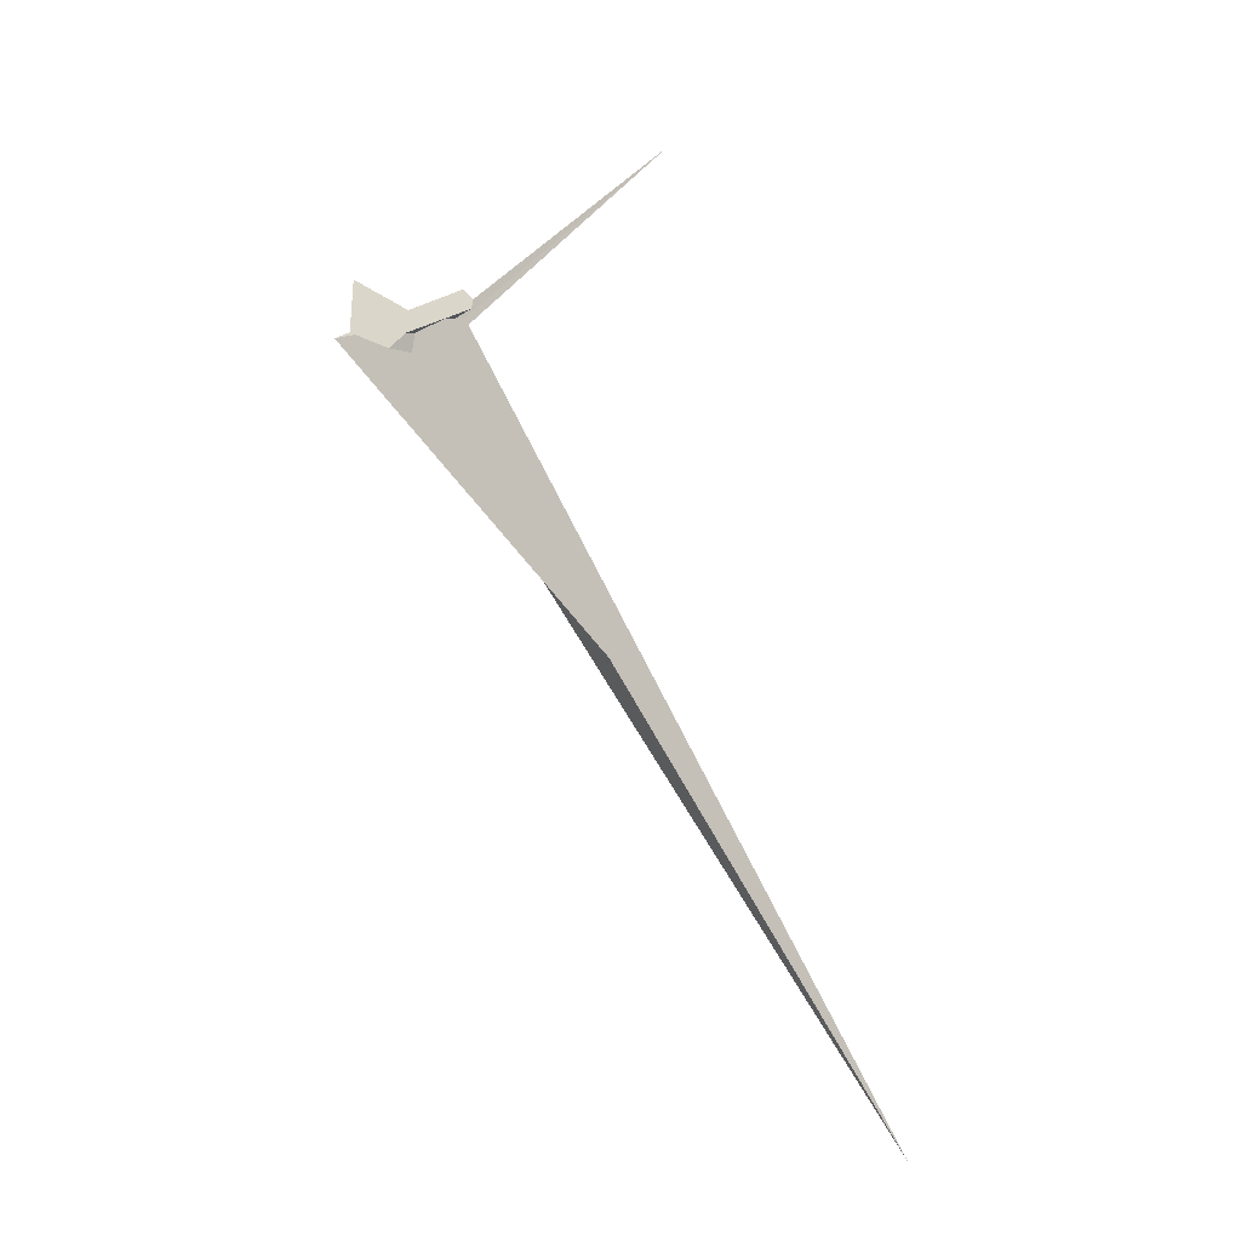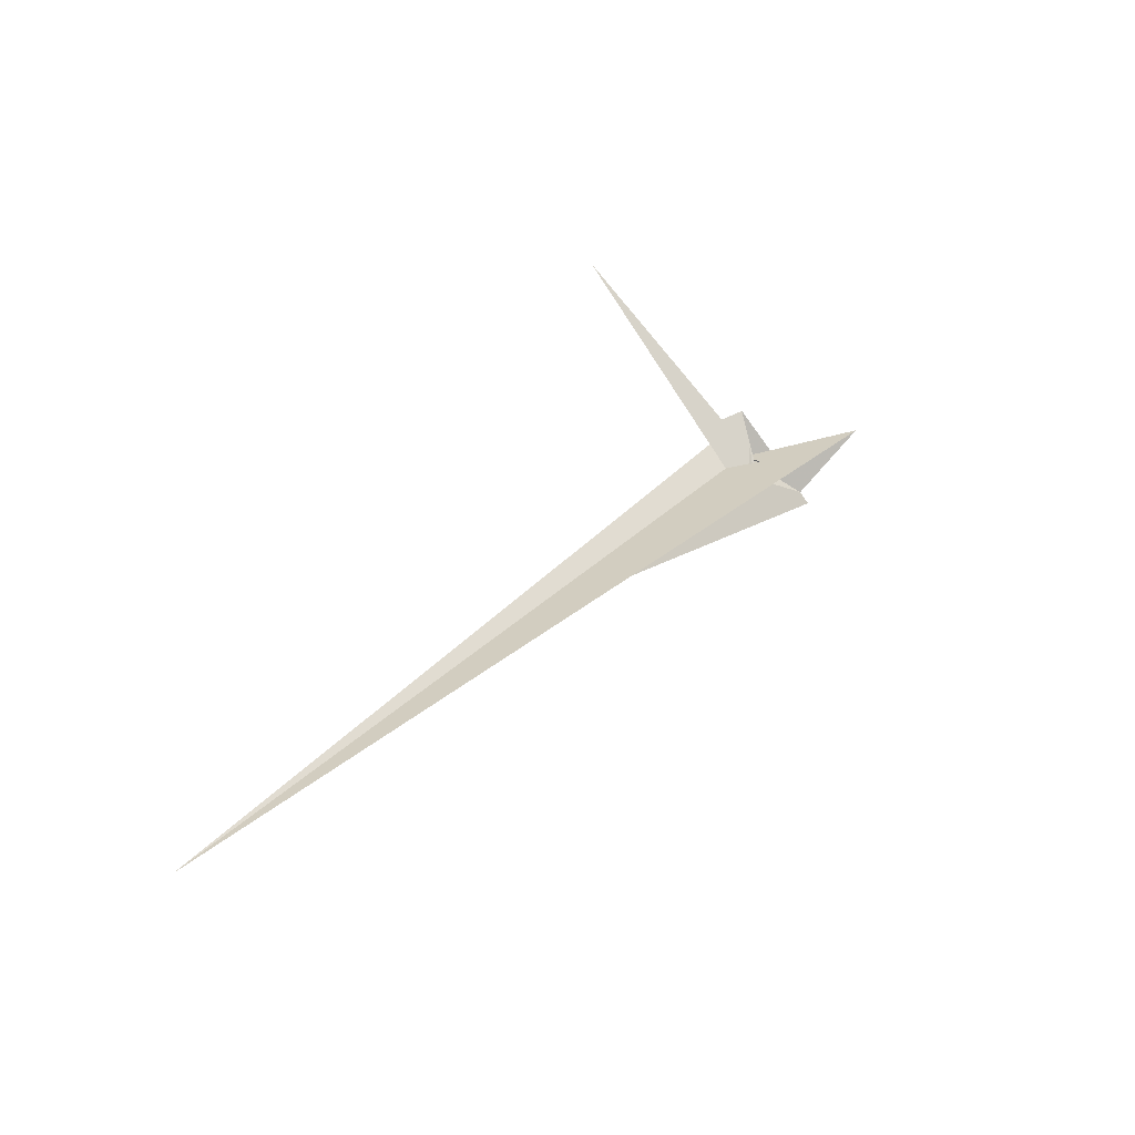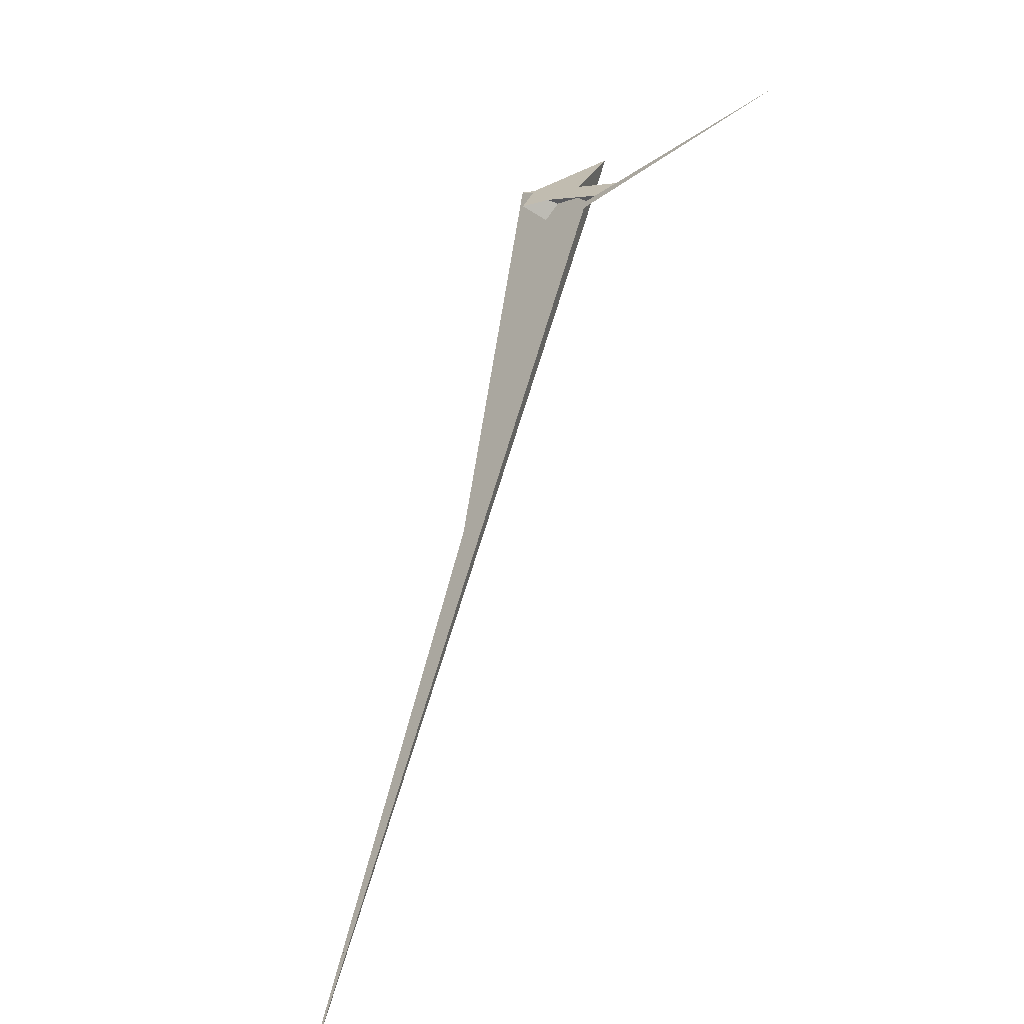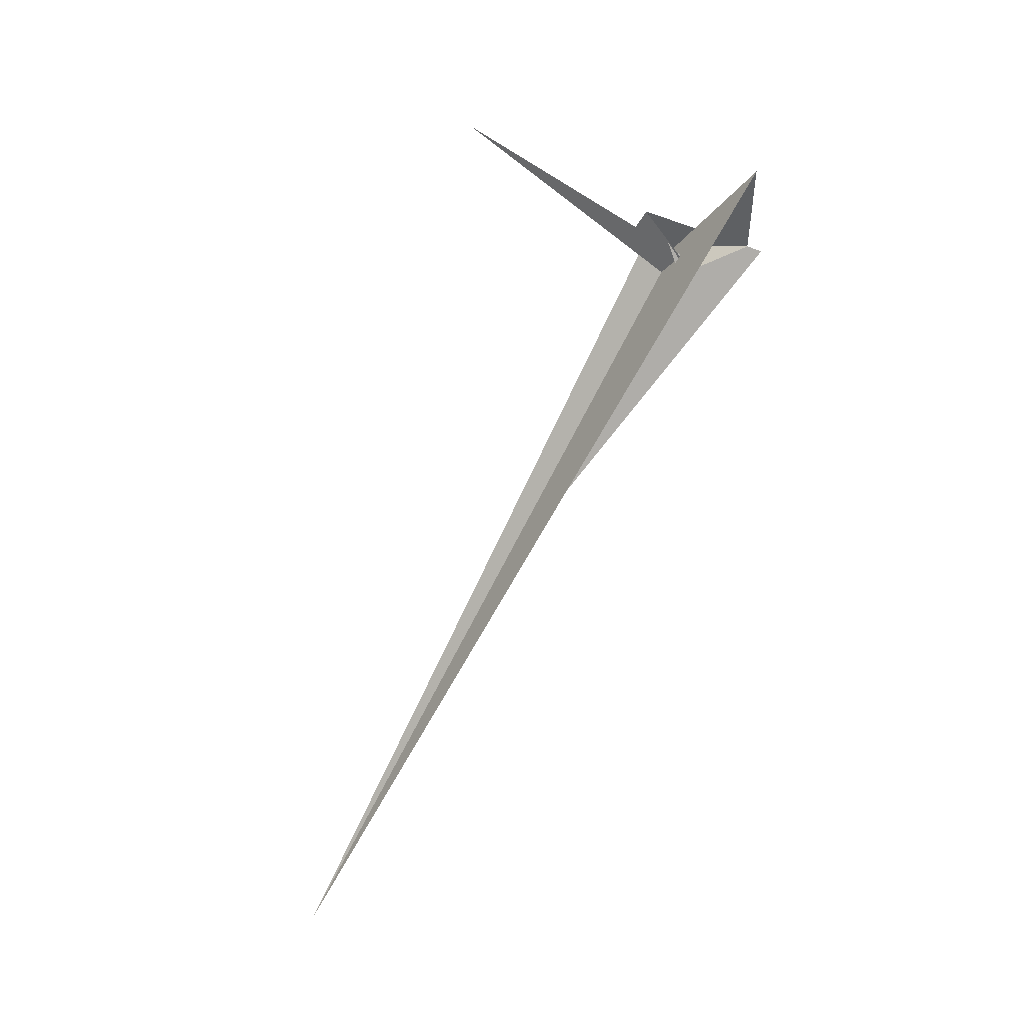
<metadata>
{"format":"obj","ext":"obj","renderer":"f3d","projection":"perspective","resolution":1024,"background":"white","views":[{"elev":7.6,"azim":130.5,"up":"+Y"},{"elev":-49.0,"azim":-98.6,"up":"+Y"},{"elev":-79.0,"azim":159.6,"up":"+Z"},{"elev":-14.1,"azim":-47.2,"up":"+Y"}]}
</metadata>
<code>
v 6.794 -40.15 4.225
v 4.712 -28.7 -2.917
v 57.1 -2.221 111
v -18.71 -74.8 -46.7
v -29.02 23.44 -90.75
v -14.64 22.42 -57.75
v 11.81 14.11 4.316
v -0.7845 -34.21 -14.3
v -8.545 -21.97 -34.56
v 0.1353 -27.33 -13.64
v 6.709 -6.728 -2.958
v -19.54 -6.32 -7.95
v 23.06 -33.94 -7.347
v 20.15 -28.05 -10.21
v -78.79 73.55 -37.98
v 0.868 16.26 -32.89
v -4.946 -29.97 2.245
v -2.91 -27.69 -0.2599
v -20.97 -7.137 -6.744
v -9.963 -4.152 -13.72
v -4.394 -30.14 -4.501
v -4.078 -26.3 -0.8948
v 75.97 -12.89 130.8
v -14.03 -543.5 -437.3
v -37.63 15.97 -17.07
v -14.55 -13.88 -6.572
v -3.299 -45.77 -15.58
v -14.47 -8.973 -2.454
v 27.68 6.683 30.82
v 69.84 -29.13 -1.624
v -16 -15.55 8.869
v -2.061 -28 -2.433
v -1.816 -41.44 -15.01
v -19.42 -15.72 8.617
v -235.7 315.1 -378.8
v -2.102 -28.34 -62.53
v -50.45 -1293 -1028
v 13.04 -2.383 -9.578
v -63.24 55.88 -78.41
v -44 39.61 -92.79
v -51.02 92.87 215
v 32.33 -2.504 -6.225
v -11.36 -23.01 22.77
v -12.22 -14.13 -14.84
f 1 2 4 9 8 10 5 6 11 7 3
f 1 2 13 14 20 16 15 17 18 19 12
f 1 3 23 24 27 25 21 22 26 28 12
f 2 4 34 31 21 22 32 33 30 29 13
f 5 6 38 14 13 29 23 24 37 36 35
f 3 7 41 16 15 39 40 42 30 29 23
f 8 9 36 35 39 15 17 43 31 21 25
f 5 10 44 26 22 32 18 19 40 39 35
f 7 11 43 17 18 32 33 27 24 37 41
f 8 10 44 20 14 38 42 30 33 27 25
f 4 9 36 37 41 16 20 44 26 28 34
f 6 11 43 31 34 28 12 19 40 42 38

</code>
